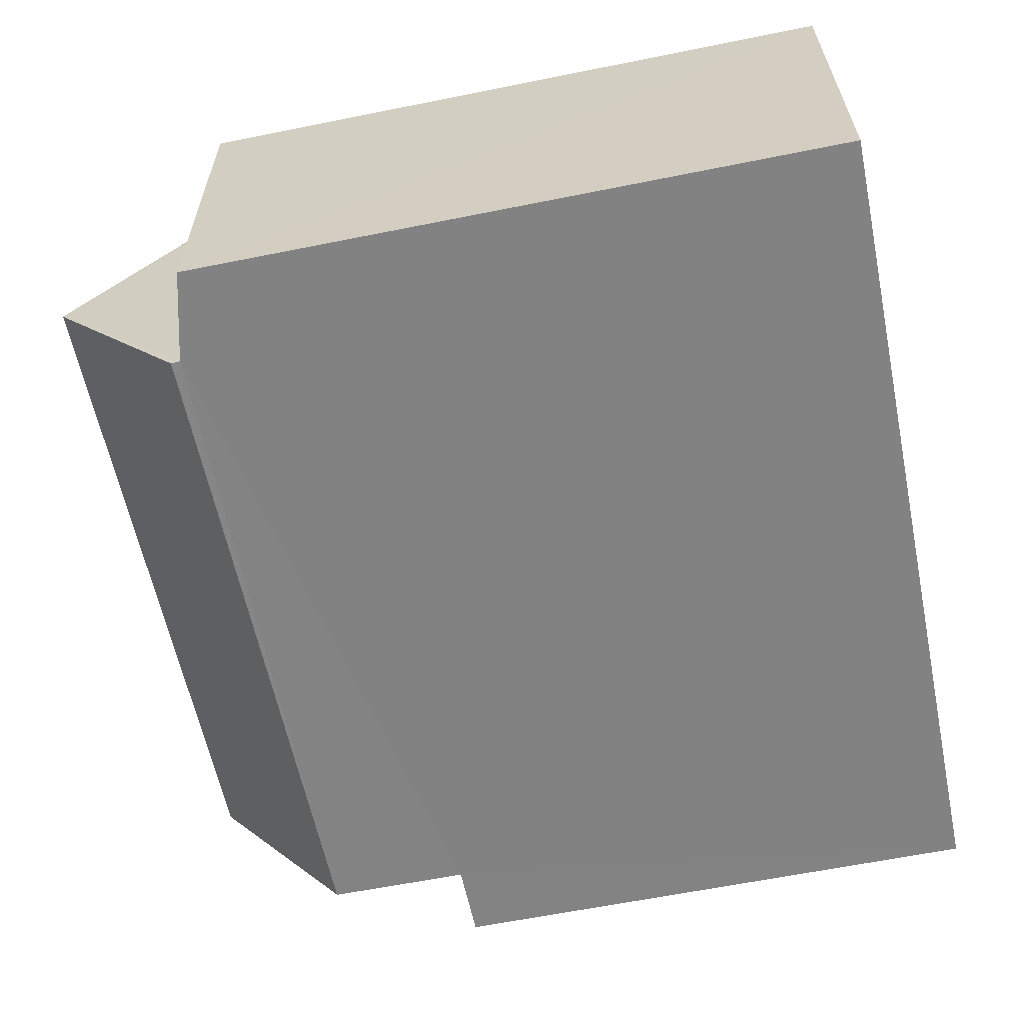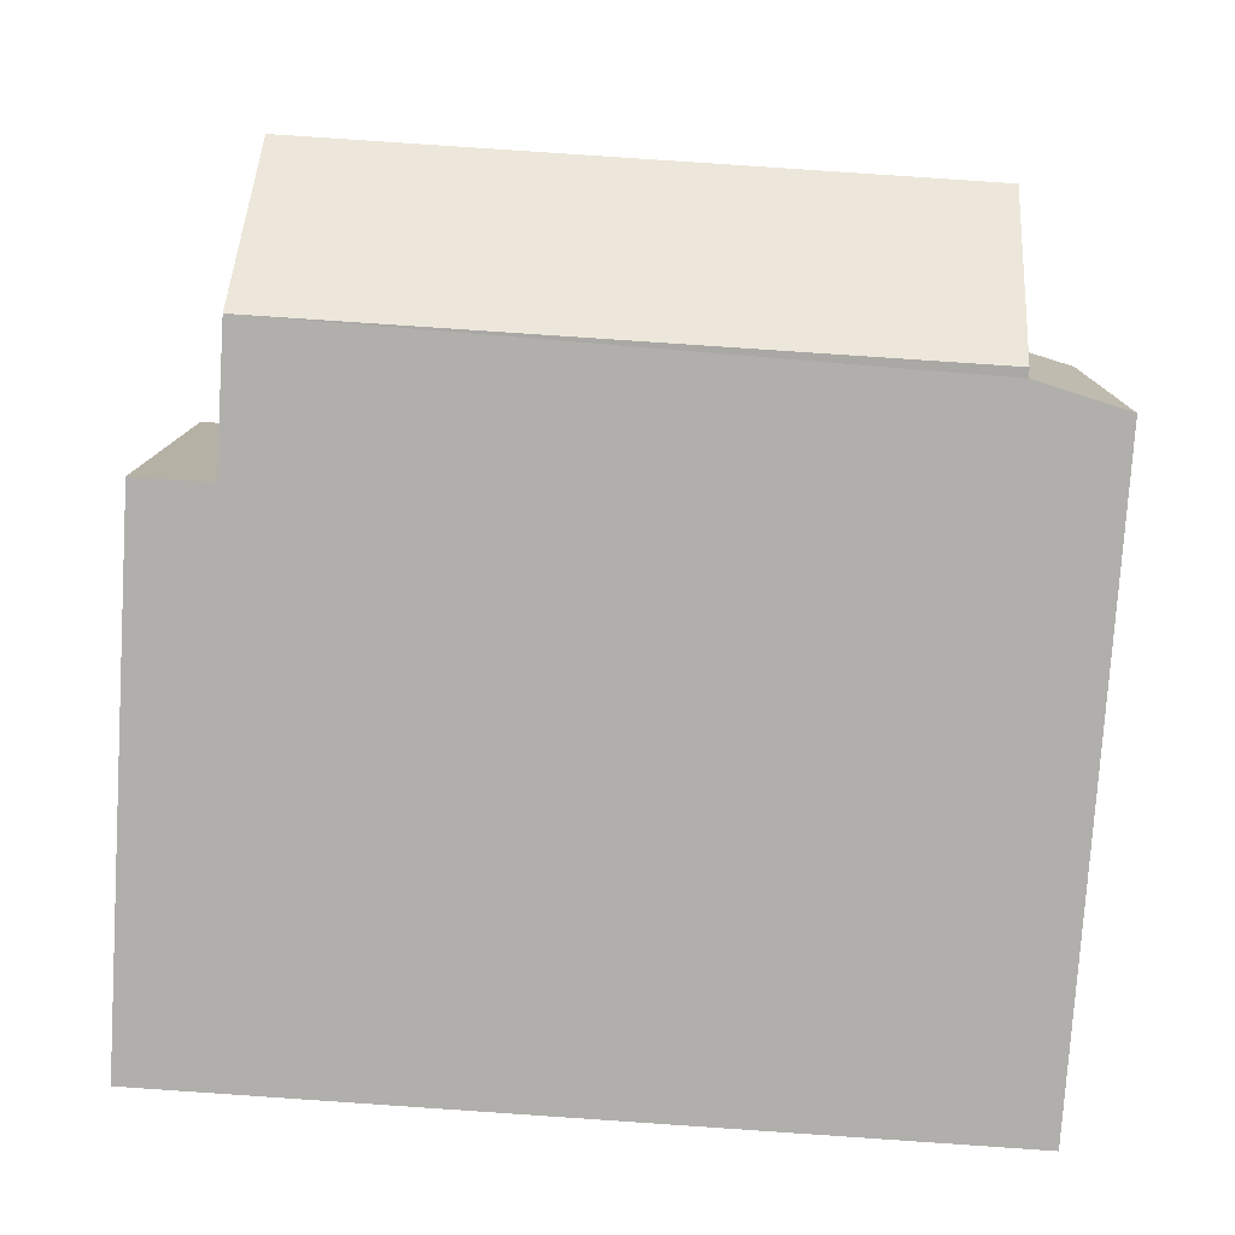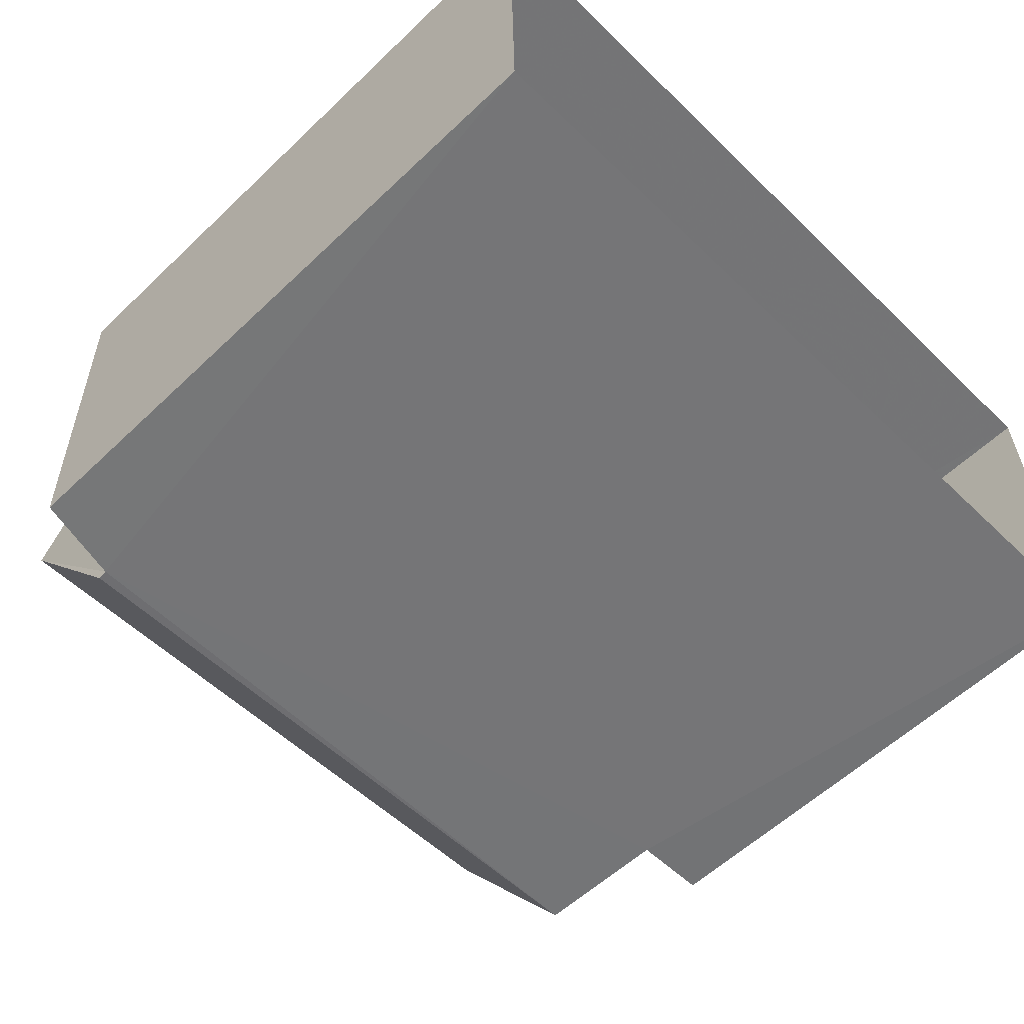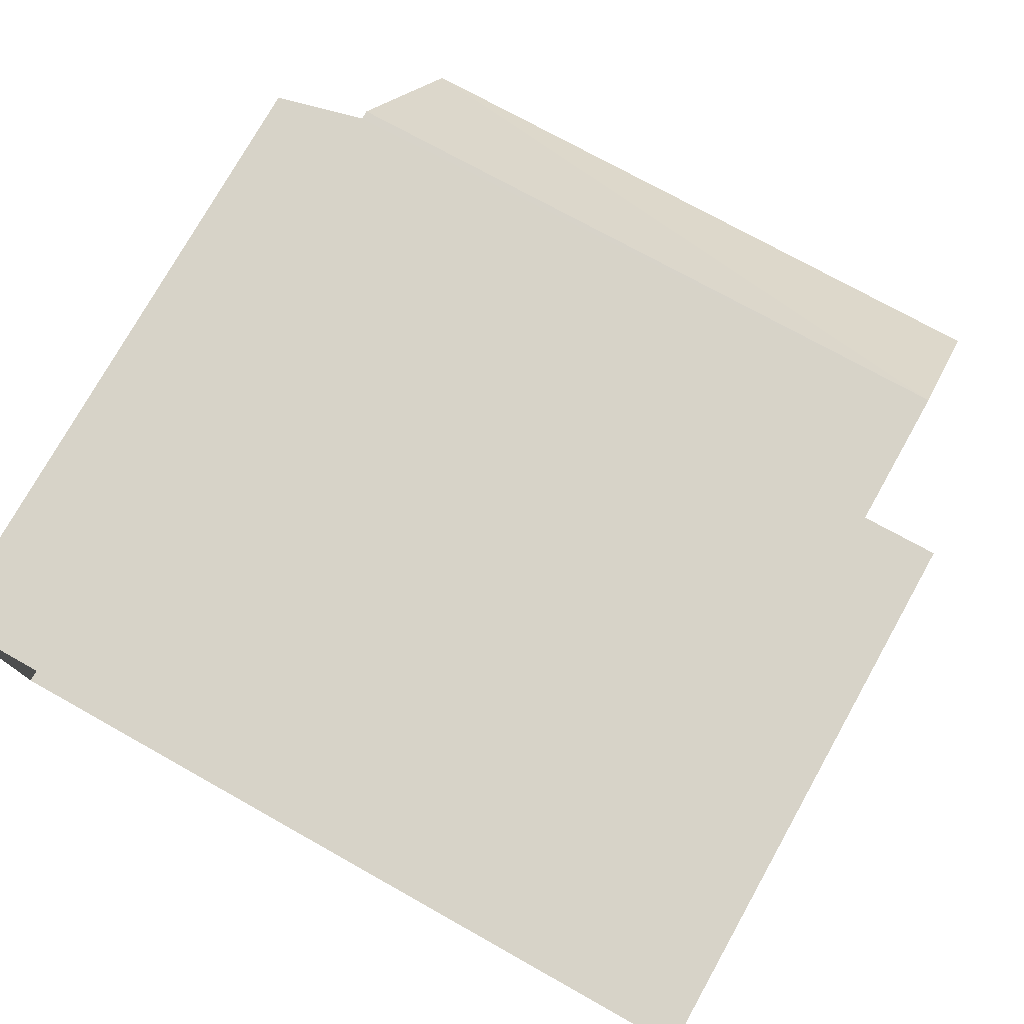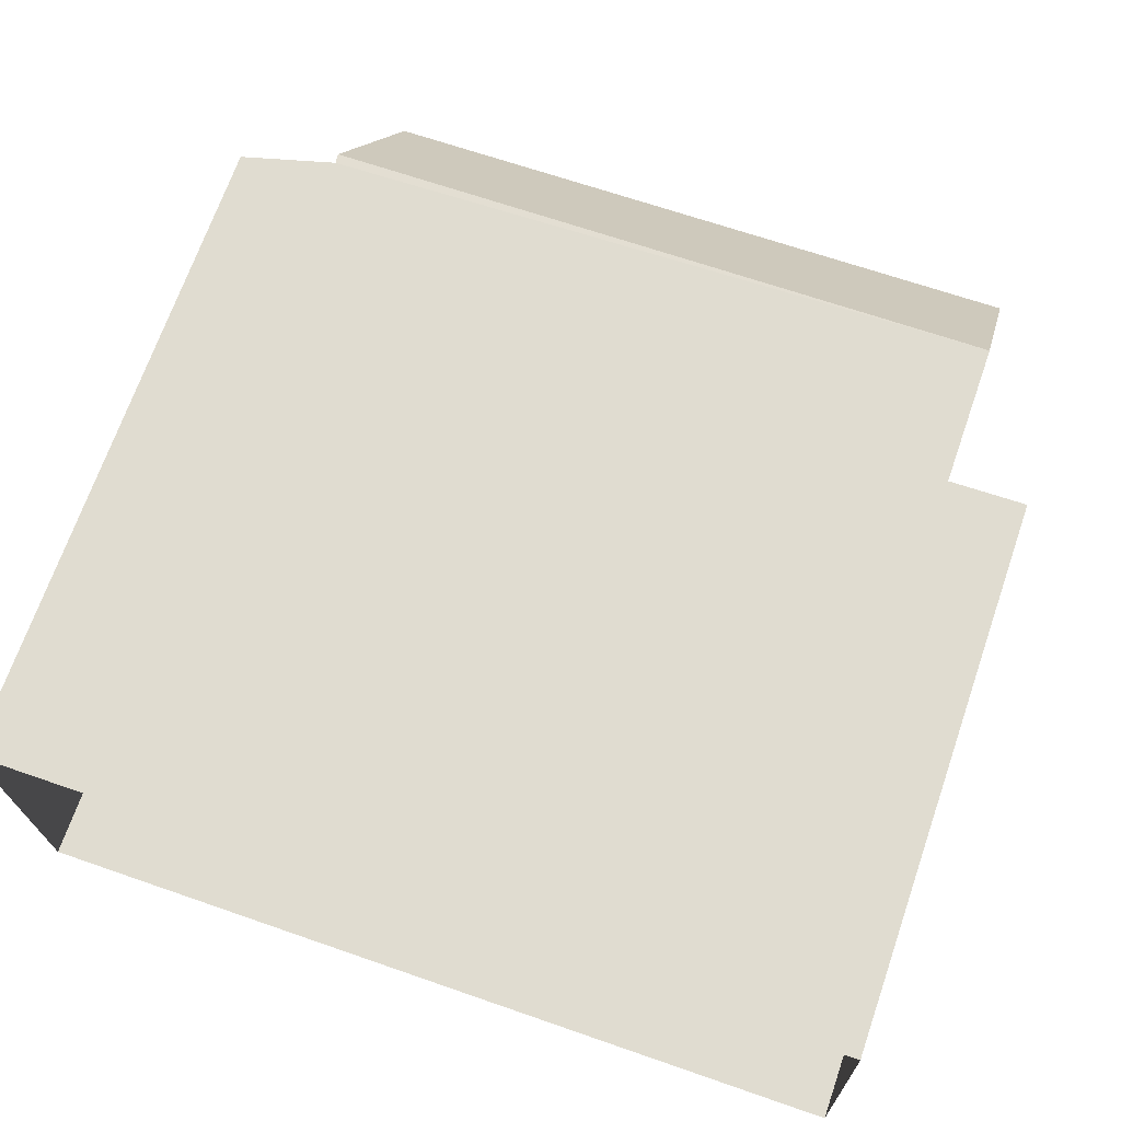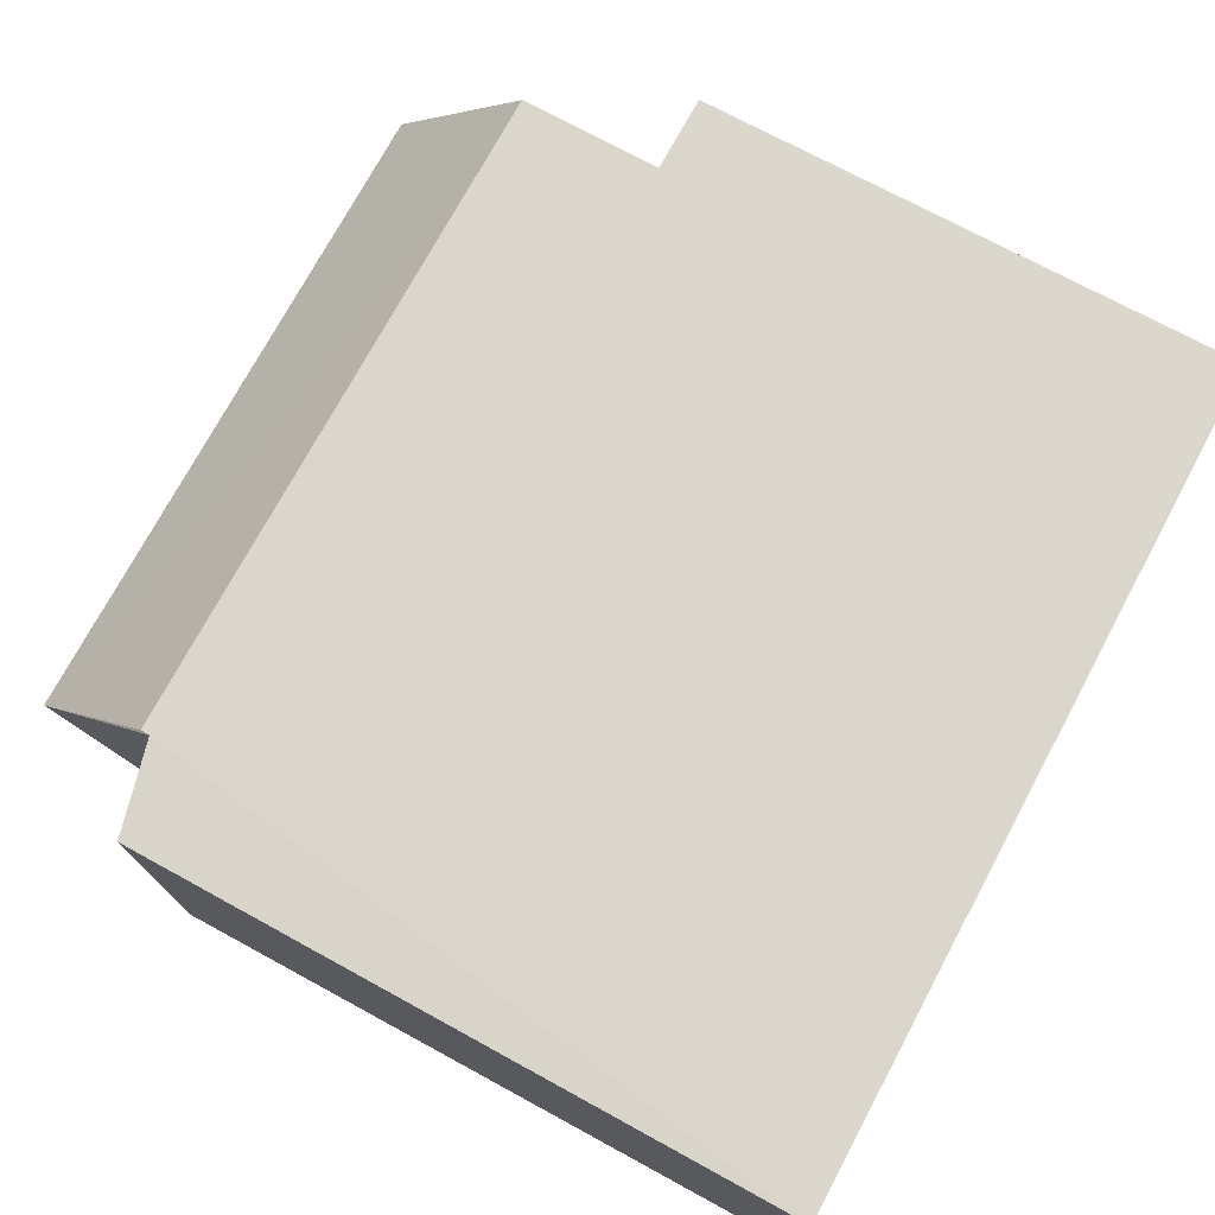
<metadata>
{"format":"obj","ext":"obj","renderer":"f3d","projection":"perspective","resolution":1024,"background":"white","views":[{"elev":-62.0,"azim":101.7,"up":"+Y"},{"elev":-78.3,"azim":-3.7,"up":"+Y"},{"elev":-57.2,"azim":134.6,"up":"+Y"},{"elev":76.4,"azim":-150.8,"up":"+Y"},{"elev":69.6,"azim":-160.8,"up":"+Y"},{"elev":72.8,"azim":118.4,"up":"+Y"}]}
</metadata>
<code>
v -3.727e+05 -1.047e+05 26.43
v -3.727e+05 -1.047e+05 26.43
v -3.727e+05 -1.047e+05 26.43
v -3.727e+05 -1.047e+05 26.43
v -3.727e+05 -1.047e+05 33.53
v -3.727e+05 -1.047e+05 33.53
v -3.727e+05 -1.047e+05 33.53
v -3.727e+05 -1.047e+05 33.53
v -3.727e+05 -1.047e+05 37.25
v -3.727e+05 -1.047e+05 35.38
v -3.727e+05 -1.047e+05 37.25
v -3.727e+05 -1.047e+05 35.38
v -3.727e+05 -1.047e+05 35.26
v -3.727e+05 -1.047e+05 34.96
v -3.727e+05 -1.047e+05 34.96
v -3.727e+05 -1.047e+05 35.26
v -3.727e+05 -1.047e+05 35.39
v -3.727e+05 -1.047e+05 35.39
f 1 2 3
f 4 1 3
f 5 6 7
f 8 5 7
f 9 10 11
f 9 12 10
f 13 14 15
f 13 16 14
f 11 17 9
f 11 18 17
f 10 5 18
f 10 18 11
f 5 8 18
f 15 4 13
f 10 12 13
f 5 4 3
f 5 3 6
f 10 13 5
f 13 4 5
f 14 16 1
f 17 18 16
f 1 8 2
f 2 8 7
f 16 18 8
f 1 16 8
f 14 1 4
f 15 14 4
f 12 9 13
f 13 9 16
f 9 17 16
f 7 3 2
f 7 6 3

</code>
